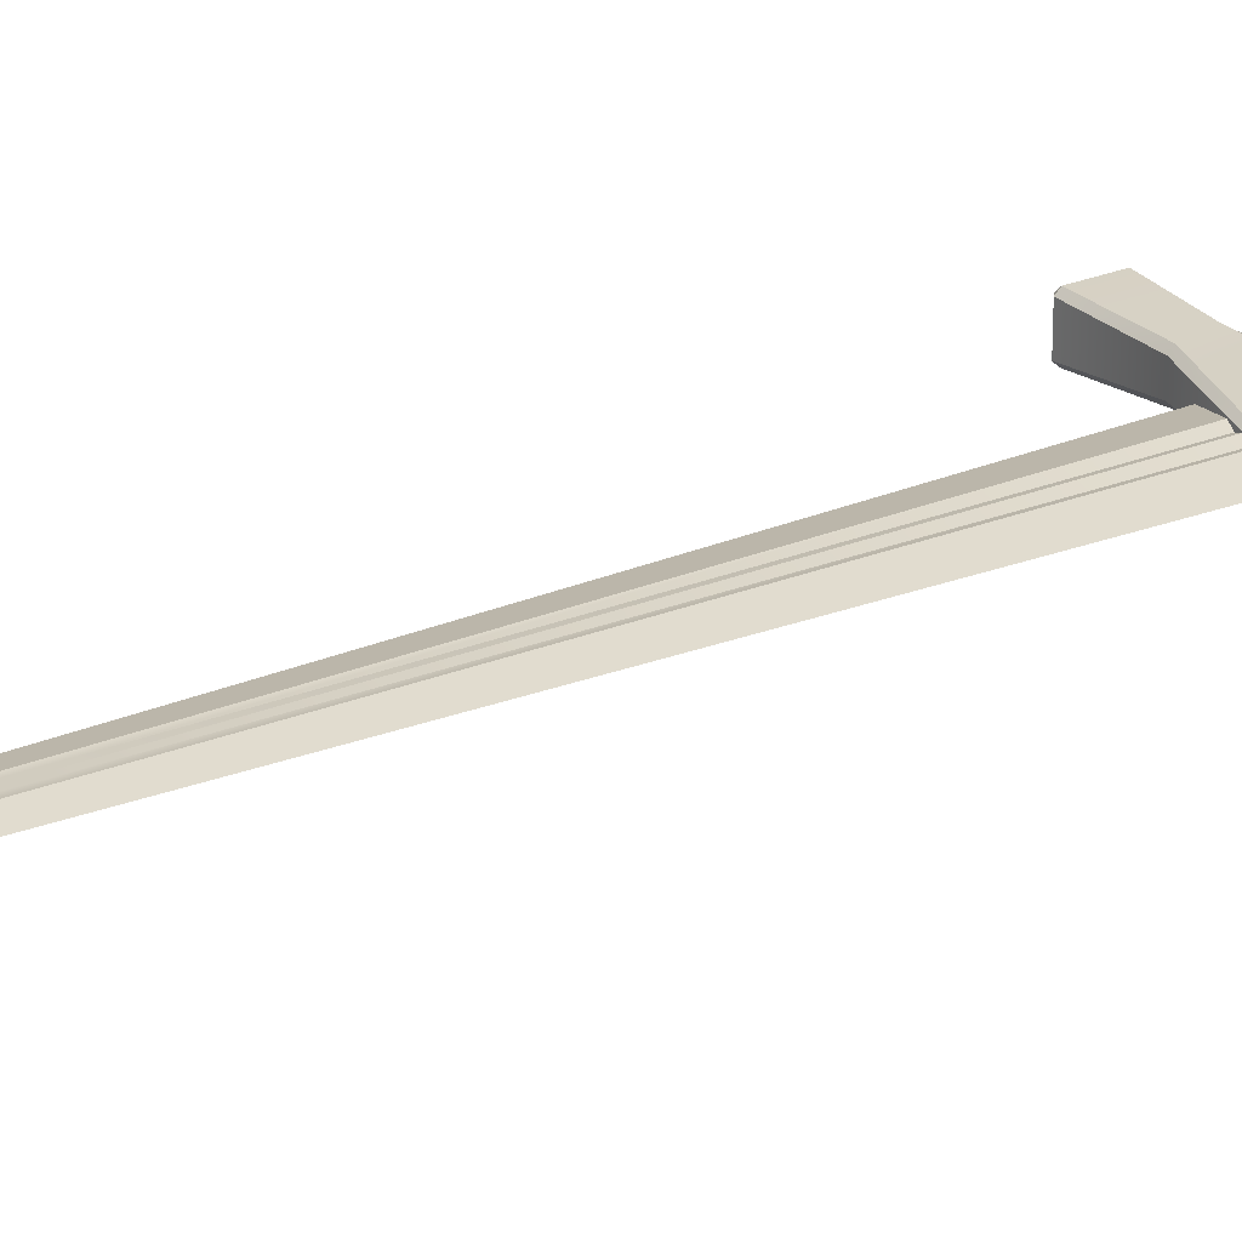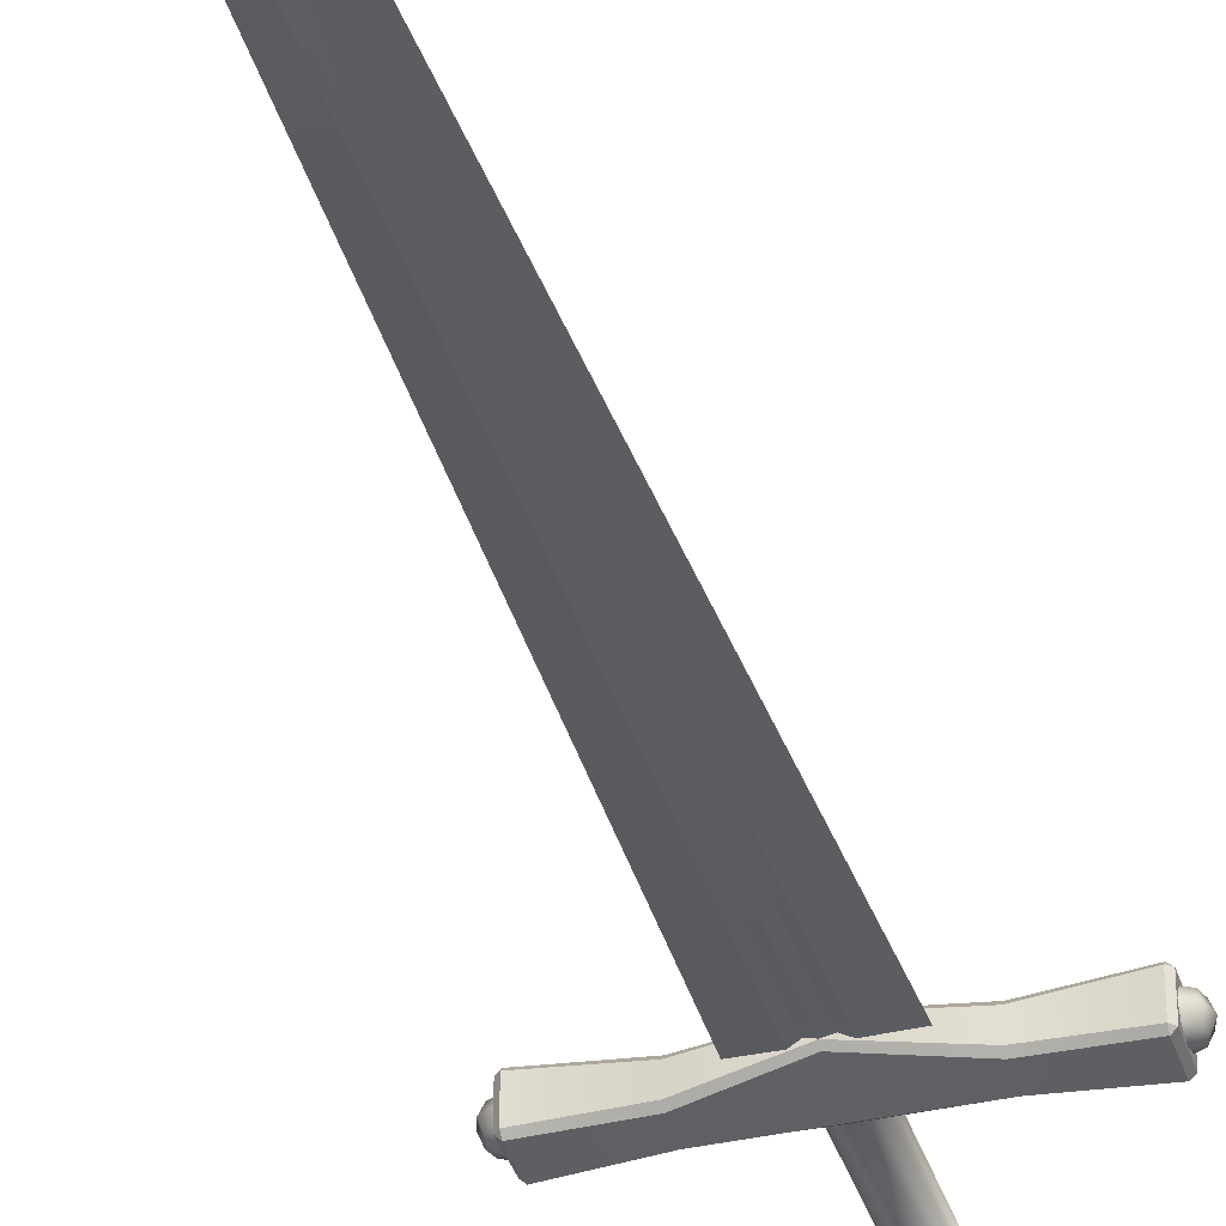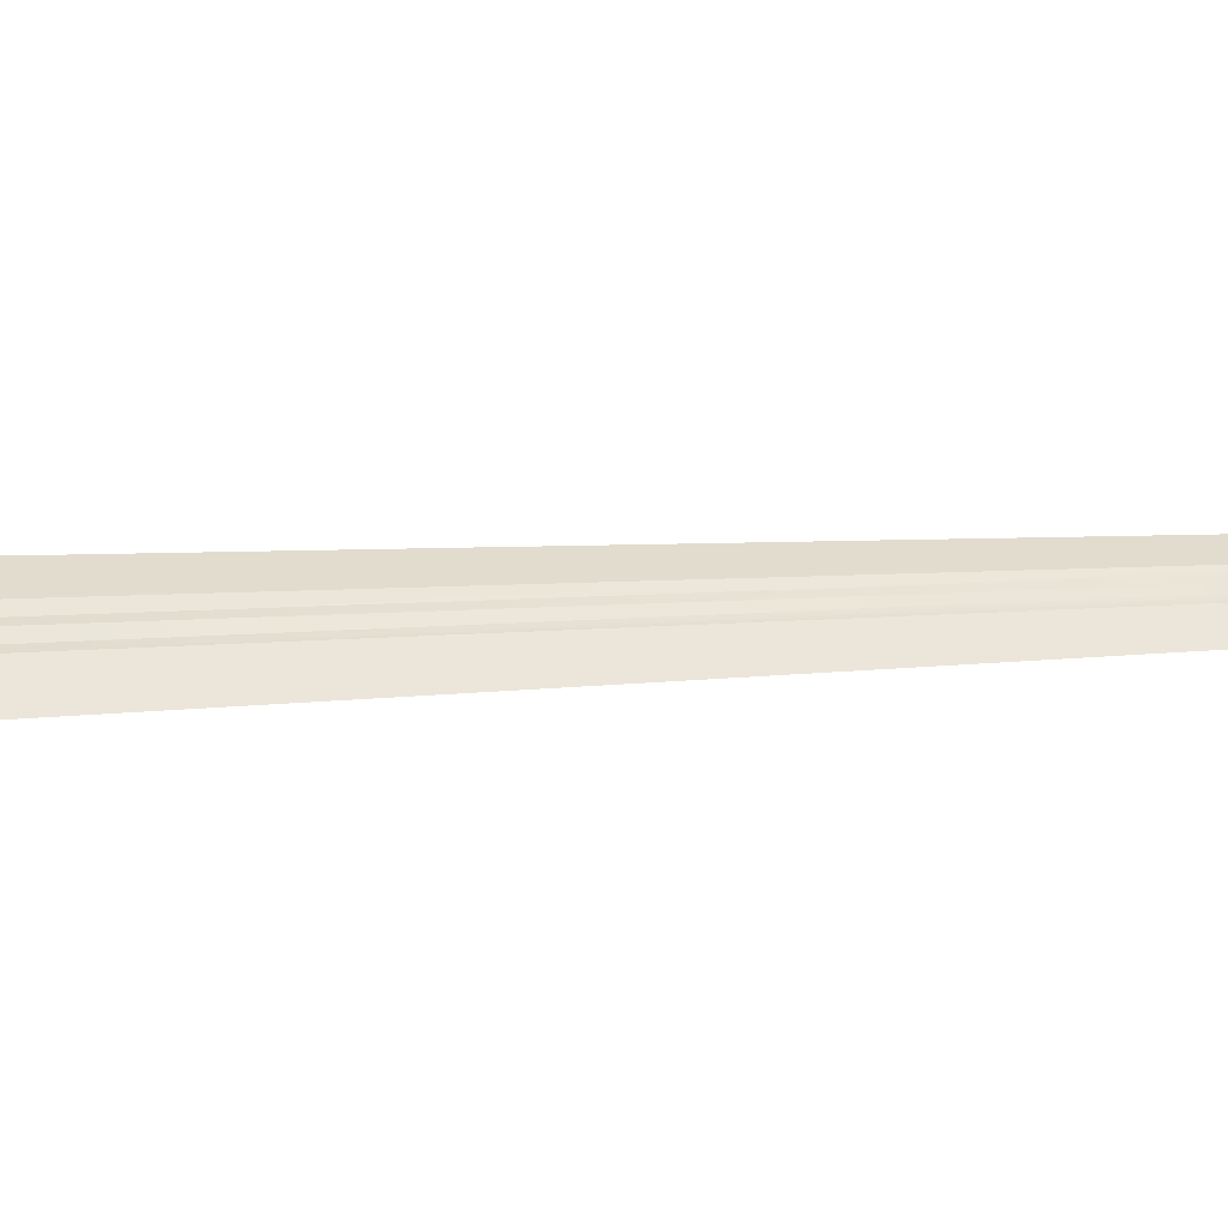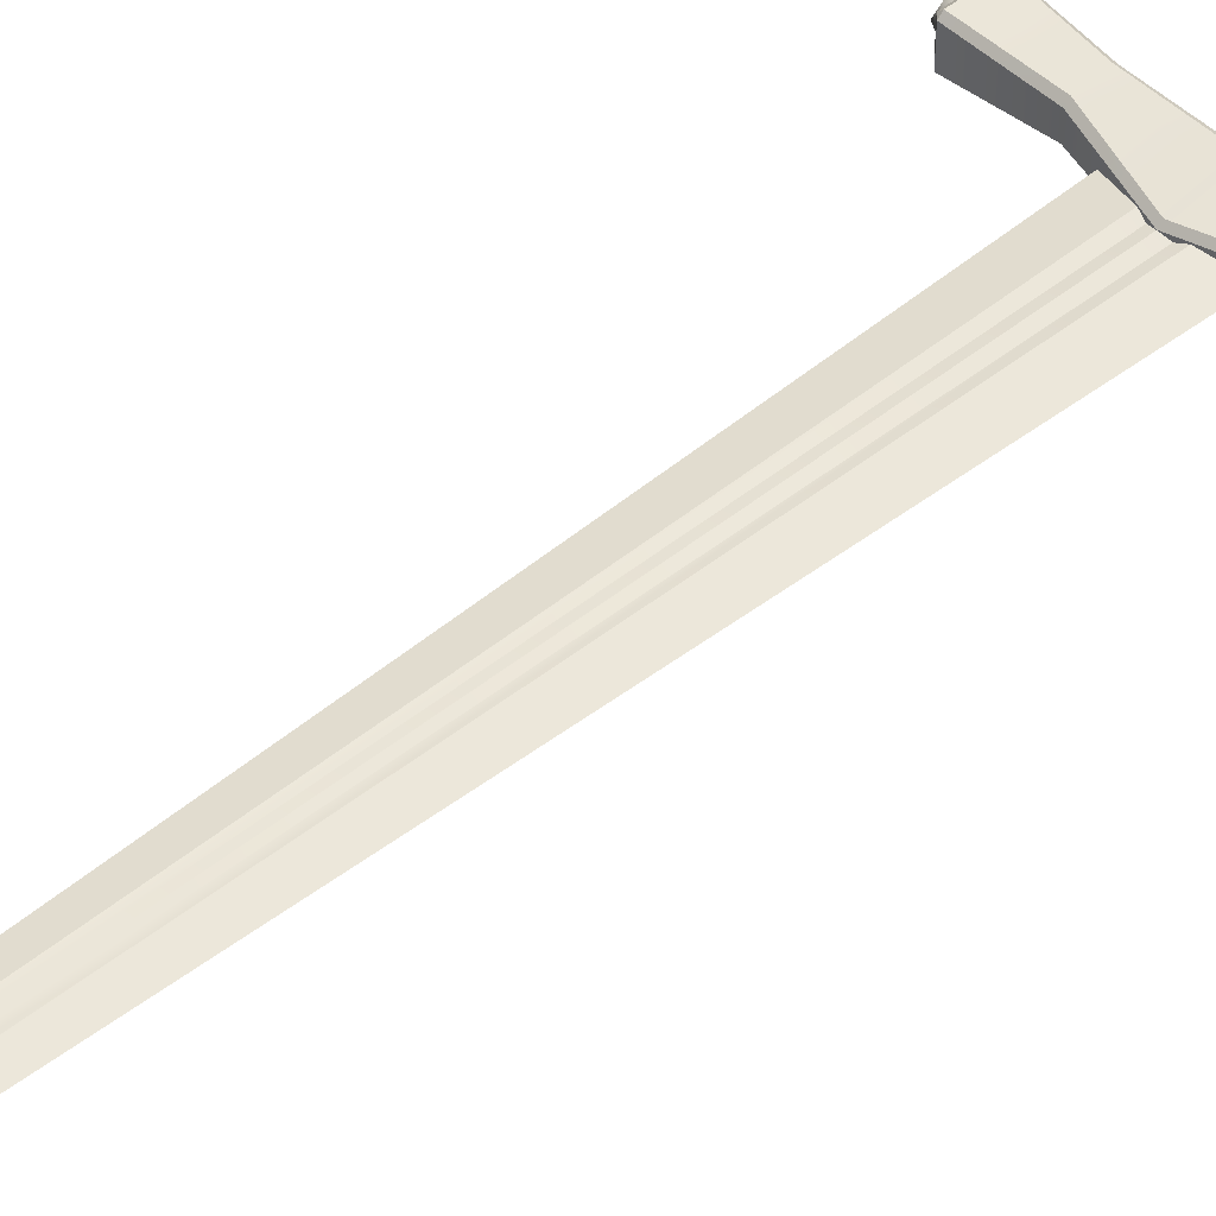
<metadata>
{"format":"obj","ext":"obj","renderer":"f3d","projection":"perspective","resolution":1024,"background":"white","views":[{"elev":24.1,"azim":-124.5,"up":"+Y"},{"elev":-36.6,"azim":-163.5,"up":"+Y"},{"elev":45.4,"azim":87.0,"up":"+Y"},{"elev":47.0,"azim":-132.5,"up":"+Y"}]}
</metadata>
<code>
o 0
v -0.02323 1.659e-09 -0.6355
v -0.01858 1.666e-09 -0.6543
v -0.006156 -0.002475 -0.6543
v -0.007697 -0.003094 -0.6355
v -0.007697 -0.003094 -0.6355
v -0.006156 -0.002475 -0.6543
v 0.006156 -0.002475 -0.6543
v 0.007697 -0.003094 -0.6355
v 0.007697 -0.003094 -0.6355
v 0.006156 -0.002475 -0.6543
v 0.01858 1.485e-09 -0.6543
v 0.02323 1.432e-09 -0.6355
v 0.02323 1.432e-09 -0.6355
v 0.01858 1.485e-09 -0.6543
v 0.006156 0.002475 -0.6543
v 0.007697 0.003094 -0.6355
v 1.801e-08 1.695e-09 -0.6762
v 0.007697 0.003094 -0.6355
v 0.006156 0.002475 -0.6543
v -0.006156 0.002475 -0.6543
v -0.007697 0.003094 -0.6355
v -0.007697 0.003094 -0.6355
v -0.006156 0.002475 -0.6543
v -0.01858 1.666e-09 -0.6543
v -0.02323 1.659e-09 -0.6355
v 0.01096 -0.004408 -0.2738
v 0.0331 1.325e-09 -0.2738
v 1.801e-08 1.695e-09 -0.6762
v 1.801e-08 1.695e-09 -0.6762
v 1.801e-08 1.695e-09 -0.6762
v 1.801e-08 1.695e-09 -0.6762
v 1.801e-08 1.695e-09 -0.6762
v 0.0331 1.325e-09 -0.2738
v 0.01096 0.004408 -0.2738
v 0.005482 0.004408 -0.2738
v 0.01096 0.004408 -0.2738
v -0.01096 0.004408 -0.2738
v -0.005482 0.004408 -0.2738
v 6.508e-09 0.004408 -0.2738
v -0.01096 0.004408 -0.2738
v -0.0331 1.649e-09 -0.2738
v -0.005482 -0.004408 -0.2738
v -0.01096 -0.004408 -0.2738
v 0.01096 -0.004408 -0.2738
v 0.005482 -0.004408 -0.2738
v 5.377e-09 -0.004408 -0.2738
v -0.0331 1.649e-09 -0.2738
v -0.01096 -0.004408 -0.2738
v -0.05 1.631e-09 0.3462
v -0.01656 -0.006659 0.3462
v 0.008282 -0.00338 0.3462
v 0.01656 -0.006659 0.3462
v -0.01656 0.006659 0.3462
v -0.05 1.631e-09 0.3462
v -0.008282 0.00338 0.3462
v -0.01656 0.006659 0.3462
v 0.05 1.142e-09 0.3462
v 0.01656 0.006659 0.3462
v 0.01656 -0.006659 0.3462
v 0.05 1.142e-09 0.3462
v 0.01656 0.006659 0.3462
v 0.008282 0.00338 0.3462
v 0.008282 0.00338 0.3462
v -1.297e-08 0.006659 0.3462
v -1.297e-08 0.006659 0.3462
v -0.008282 0.00338 0.3462
v -0.01656 -0.006659 0.3462
v -0.008282 -0.00338 0.3462
v -0.008282 -0.00338 0.3462
v -1.305e-08 -0.006659 0.3462
v -1.305e-08 -0.006659 0.3462
v 0.008282 -0.00338 0.3462
f 1 2 3
f 1 3 4
f 5 6 7
f 5 7 8
f 9 10 11
f 9 11 12
f 13 14 15
f 13 15 16
f 15 14 17
f 18 19 20
f 18 20 21
f 22 23 24
f 22 24 25
f 26 9 12
f 26 12 27
f 7 6 28
f 20 19 29
f 3 2 30
f 11 10 31
f 24 23 32
f 33 13 16
f 33 16 34
f 35 36 18
f 18 21 37
f 38 39 35
f 18 37 38
f 18 38 35
f 40 22 25
f 40 25 41
f 42 43 5
f 5 8 44
f 44 45 46
f 46 42 5
f 5 44 46
f 47 1 4
f 47 4 48
f 49 47 48
f 49 48 50
f 51 45 44
f 51 44 52
f 53 40 41
f 53 41 54
f 55 38 37
f 55 37 56
f 57 33 34
f 57 34 58
f 59 26 27
f 59 27 60
f 61 36 35
f 61 35 62
f 63 35 39
f 63 39 64
f 65 39 38
f 65 38 66
f 67 43 42
f 67 42 68
f 69 42 46
f 69 46 70
f 71 46 45
f 71 45 72
o 1
v 0.01559 0.009 0.5776
v -1.087e-10 0.018 0.5776
v -1.012e-09 0.03402 0.587
v 0.02946 0.01701 0.587
v -1.087e-10 0.018 0.5776
v -1.087e-10 0.018 0.3776
v -0.01559 0.009 0.3776
v -0.01559 0.009 0.5776
v 1.465e-09 -0.018 0.5776
v 0.01559 -0.009 0.5776
v 0.02946 -0.01701 0.587
v 1.962e-09 -0.03402 0.587
v -0.01559 -0.009 0.3776
v -0.01559 -0.009 0.5776
v -0.02946 -0.01701 0.587
v 1.465e-09 -0.018 0.3776
v -0.02946 0.01701 0.587
v 0.01559 -0.009 0.3776
v -1.012e-09 0.03402 0.587
v 0.01559 0.009 0.3776
v -1.087e-10 0.018 0.3776
v 0.08031 -0.01086 0.3443
v 0.08031 0.01086 0.3443
v 0.1564 0.01563 0.3397
v 0.1564 -0.01563 0.3397
v 1.465e-09 -0.018 0.3776
v -1.087e-10 0.018 0.3776
v -0.08031 0.01591 0.3789
v -0.08031 -0.01591 0.3789
v -0.1564 -0.01563 0.3397
v -0.1564 0.01563 0.3397
v -0.08031 0.01086 0.3443
v -0.08031 -0.01086 0.3443
v 0.08031 0.01953 0.3747
v 0.1564 0.02014 0.3832
v 0.1564 0.01987 0.344
v 0.08031 0.01572 0.3486
v -0.1606 -0.01591 0.3837
v -0.1606 0.01591 0.3837
v -0.1606 0.01591 0.3437
v -0.1606 -0.01591 0.3437
v 0.1564 -0.01591 0.3875
v 0.1564 0.01591 0.3875
v 0.08031 0.01591 0.3789
v 0.08031 -0.01591 0.3789
v -2.076e-09 -0.006904 0.3217
v -1.125e-08 0.006904 0.3217
v 0.08031 0.01086 0.3443
v 6.474e-09 0.0194 0.3747
v 0.08031 0.01572 0.3486
v -1.176e-08 0.01081 0.3259
v 3.226e-08 -0.0194 0.3747
v -0.08031 -0.01953 0.3747
v -0.08031 -0.01572 0.3486
v 2.606e-09 -0.01081 0.3259
v -0.1564 -0.02014 0.3832
v -0.1564 -0.01987 0.344
v -0.08031 -0.01572 0.3486
v 0.1606 -0.01591 0.3437
v 0.1606 0.01591 0.3437
v 0.1606 0.01591 0.3837
v 0.1606 -0.01591 0.3837
v -0.08031 0.01953 0.3747
v -0.08031 0.01572 0.3486
v -0.1564 0.02014 0.3832
v -0.08031 0.01572 0.3486
v -0.1564 0.01987 0.344
v -0.1564 0.01591 0.3875
v -0.1564 -0.01591 0.3875
v 0.08031 -0.01953 0.3747
v 0.08031 -0.01572 0.3486
v 2.294e-09 -0.04662 0.6103
v -0.04037 -0.02331 0.6103
v 0.04037 -0.02331 0.6103
v 0.04037 0.02331 0.6103
v -1.781e-09 0.04662 0.6103
v -0.04037 0.02331 0.6103
v -1.781e-09 0.04662 0.6103
v -2.725e-09 0.04662 0.6319
v 0.04037 0.02331 0.6319
v -0.04037 0.02331 0.6319
v -2.725e-09 0.04662 0.6319
v -0.04037 -0.02331 0.6319
v 1.35e-09 -0.04662 0.6319
v 0.04037 -0.02331 0.6319
v -0.02695 -0.01556 0.6558
v -0.02695 0.01556 0.6558
v -1.037e-09 -0.03112 0.6558
v 0.02695 -0.01556 0.6558
v 0.02695 0.01556 0.6558
v -3.758e-09 0.03112 0.6558
v -3.758e-09 0.03112 0.6558
v -3.124e-09 2.313e-08 0.6661
v -3.124e-09 2.313e-08 0.6661
v -3.124e-09 2.313e-08 0.6661
v -3.124e-09 2.313e-08 0.6661
v -3.124e-09 2.313e-08 0.6661
v -3.124e-09 2.313e-08 0.6661
v 0.1564 -0.01987 0.344
v 0.1564 -0.01563 0.3397
v 0.1606 -0.01591 0.3437
v 0.1564 0.01563 0.3397
v 0.1564 0.01987 0.344
v 0.1606 0.01591 0.3437
v 0.1564 -0.02014 0.3832
v 0.1606 -0.01591 0.3837
v 0.1564 -0.01591 0.3875
v 0.1564 0.02014 0.3832
v 0.1564 0.01591 0.3875
v 0.1606 0.01591 0.3837
v -0.1564 -0.01987 0.344
v -0.1606 -0.01591 0.3437
v -0.1564 -0.01563 0.3397
v -0.1564 0.01987 0.344
v -0.1564 0.01563 0.3397
v -0.1606 0.01591 0.3437
v -0.1564 -0.01591 0.3875
v -0.1606 -0.01591 0.3837
v -0.1564 -0.02014 0.3832
v -0.1564 0.02014 0.3832
v -0.1606 0.01591 0.3837
v -0.1564 0.01591 0.3875
v 0.1564 -0.02014 0.3832
v 0.1564 -0.01987 0.344
v 0.1606 -0.01591 0.3437
v 0.1606 -0.01591 0.3837
v 0.1564 -0.01563 0.3397
v 0.1564 0.01563 0.3397
v 0.1606 0.01591 0.3437
v 0.1606 -0.01591 0.3437
v 0.1564 0.01987 0.344
v 0.1564 0.02014 0.3832
v 0.1606 0.01591 0.3837
v 0.1606 0.01591 0.3437
v 0.1564 0.01591 0.3875
v 0.1564 -0.01591 0.3875
v 0.1606 -0.01591 0.3837
v 0.1606 0.01591 0.3837
v 0.08031 -0.01953 0.3747
v 0.1564 -0.02014 0.3832
v 0.1564 -0.01591 0.3875
v 0.08031 -0.01591 0.3789
v -0.08031 0.01953 0.3747
v -0.1564 0.02014 0.3832
v -0.1564 0.01591 0.3875
v -0.08031 0.01591 0.3789
v -0.1606 0.01591 0.3837
v -0.1606 -0.01591 0.3837
v -0.1564 -0.01591 0.3875
v -0.1564 0.01591 0.3875
v -0.1564 -0.01987 0.344
v -0.1564 -0.02014 0.3832
v -0.1606 -0.01591 0.3837
v -0.1606 -0.01591 0.3437
v -0.1564 0.02014 0.3832
v -0.1564 0.01987 0.344
v -0.1606 0.01591 0.3437
v -0.1606 0.01591 0.3837
v -0.1564 0.01563 0.3397
v -0.1564 -0.01563 0.3397
v -0.1606 -0.01591 0.3437
v -0.1606 0.01591 0.3437
v -0.08031 -0.01572 0.3486
v -0.1564 -0.01987 0.344
v -0.1564 -0.01563 0.3397
v -0.08031 -0.01086 0.3443
v 0.08031 0.01572 0.3486
v 0.1564 0.01987 0.344
v 0.1564 0.01563 0.3397
v 0.08031 0.01086 0.3443
v -0.08031 -0.01953 0.3747
v 3.226e-08 -0.0194 0.3747
v 1.465e-09 -0.018 0.3776
v -0.08031 -0.01591 0.3789
v 0.08031 0.01953 0.3747
v 6.474e-09 0.0194 0.3747
v -1.087e-10 0.018 0.3776
v 0.08031 0.01591 0.3789
v 0.08031 -0.01572 0.3486
v 2.606e-09 -0.01081 0.3259
v -2.076e-09 -0.006904 0.3217
v 0.08031 -0.01086 0.3443
v -0.08031 0.01572 0.3486
v -1.176e-08 0.01081 0.3259
v -1.125e-08 0.006904 0.3217
v -0.08031 0.01086 0.3443
v 0.08031 0.01572 0.3486
v 0.08031 0.01086 0.3443
v 0.1564 0.02014 0.3832
v 0.1564 0.01591 0.3875
v 0.1564 -0.01987 0.344
v 0.08031 -0.01572 0.3486
v 0.08031 -0.01086 0.3443
v 0.1564 -0.01563 0.3397
v -0.08031 -0.01572 0.3486
v -0.08031 -0.01086 0.3443
v -0.1564 -0.02014 0.3832
v -0.1564 -0.01591 0.3875
v -0.1564 0.01987 0.344
v -0.08031 0.01572 0.3486
v -0.08031 0.01086 0.3443
v -0.1564 0.01563 0.3397
v 0.1564 -0.02014 0.3832
v 0.08031 -0.01572 0.3486
v 0.1564 -0.01987 0.344
v -0.08031 -0.01086 0.3443
f 73 74 75
f 73 75 76
f 77 78 79
f 77 79 80
f 81 82 83
f 81 83 84
f 80 79 85
f 80 85 86
f 86 81 84
f 86 84 87
f 86 85 88
f 86 88 81
f 80 86 87
f 80 87 89
f 81 88 90
f 81 90 82
f 77 80 89
f 77 89 91
f 82 90 92
f 82 92 73
f 82 73 76
f 82 76 83
f 73 92 93
f 73 93 74
f 94 95 96
f 94 96 97
f 98 99 100
f 98 100 101
f 102 103 104
f 102 104 105
f 106 107 108
f 106 108 109
f 110 111 112
f 110 112 113
f 114 115 116
f 114 116 117
f 118 119 120
f 118 120 94
f 121 106 122
f 121 122 123
f 124 125 126
f 124 126 127
f 125 128 129
f 125 129 130
f 131 132 133
f 131 133 134
f 135 121 123
f 135 123 136
f 137 135 138
f 137 138 139
f 101 100 140
f 101 140 141
f 142 124 127
f 142 127 143
f 117 116 99
f 117 99 98
f 87 84 144
f 87 144 145
f 84 83 146
f 84 146 144
f 83 76 147
f 83 147 146
f 76 75 148
f 76 148 147
f 91 89 149
f 91 149 150
f 89 87 145
f 89 145 149
f 147 148 151
f 147 151 152
f 150 149 153
f 150 153 154
f 149 145 155
f 149 155 153
f 145 144 156
f 145 156 155
f 144 146 157
f 144 157 156
f 146 147 152
f 146 152 157
f 153 155 158
f 153 158 159
f 155 156 160
f 155 160 158
f 156 157 161
f 156 161 160
f 157 152 162
f 157 162 161
f 152 151 163
f 152 163 162
f 154 153 159
f 154 159 164
f 158 160 165
f 161 162 166
f 162 163 167
f 164 159 168
f 159 158 169
f 160 161 170
f 171 172 173
f 174 175 176
f 177 178 179
f 180 181 182
f 183 184 185
f 186 187 188
f 189 190 191
f 192 193 194
f 195 196 197
f 195 197 198
f 199 200 201
f 199 201 202
f 203 204 205
f 203 205 206
f 207 208 209
f 207 209 210
f 211 212 213
f 211 213 214
f 215 216 217
f 215 217 218
f 219 220 221
f 219 221 222
f 223 224 225
f 223 225 226
f 227 228 229
f 227 229 230
f 231 232 233
f 231 233 234
f 235 236 237
f 235 237 238
f 239 240 241
f 239 241 242
f 243 244 245
f 243 245 246
f 247 248 249
f 247 249 250
f 251 252 253
f 251 253 254
f 255 256 257
f 255 257 258
f 244 211 214
f 244 214 245
f 256 259 260
f 256 260 257
f 261 247 250
f 261 250 262
f 263 264 265
f 263 265 266
f 248 215 218
f 248 218 249
f 252 267 268
f 252 268 253
f 269 243 246
f 269 246 270
f 271 272 273
f 271 273 274
f 275 142 276
f 275 276 277
f 119 118 278
f 119 278 104
o 2
v -0.1708 0.01017 0.3637
v -0.1678 0.01017 0.373
v -0.1606 0.01438 0.3637
v -0.1606 -0.01438 0.3637
v -0.1606 -0.01017 0.3768
v -0.1678 -0.01017 0.373
v -0.1606 -0.01017 0.3506
v -0.1678 -0.01017 0.3544
v -0.1708 2.335e-08 0.3506
v -0.1606 2.182e-08 0.3452
v -0.1606 2.182e-08 0.3822
v -0.1708 2.335e-08 0.3768
v -0.1606 -0.01438 0.3637
v -0.1708 -0.01017 0.3637
v -0.1606 0.01017 0.3768
v -0.1606 -0.01438 0.3637
v -0.1708 -0.01017 0.3637
v -0.1606 0.01438 0.3637
v -0.175 2.399e-08 0.3637
v -0.1708 0.01017 0.3637
v -0.1678 0.01017 0.3544
v -0.175 2.399e-08 0.3637
v -0.1606 0.01438 0.3637
v -0.1606 -0.01438 0.3637
v -0.1606 0.01017 0.3506
v -0.1606 0.01438 0.3637
v 0.1606 -0.01017 0.3506
v 0.1606 -2.436e-09 0.3452
v 0.1708 -2.436e-09 0.3506
v 0.1678 -0.01017 0.3544
v 0.1606 0.01017 0.3506
v 0.1606 0.01438 0.3637
v 0.1678 0.01017 0.3544
v 0.1606 -0.01438 0.3637
v 0.175 -2.436e-09 0.3637
v 0.1708 -0.01017 0.3637
v 0.1606 0.01438 0.3637
v 0.1708 0.01017 0.3637
v 0.1606 -0.01438 0.3637
v 0.175 -2.436e-09 0.3637
v 0.1708 0.01017 0.3637
v 0.1678 0.01017 0.373
v 0.1708 -2.436e-09 0.3768
v 0.1708 -0.01017 0.3637
v 0.1678 -0.01017 0.373
v 0.1606 0.01438 0.3637
v 0.1606 -0.01438 0.3637
v 0.1606 -0.01438 0.3637
v 0.1606 -0.01017 0.3768
v 0.1606 0.01017 0.3768
v 0.1606 -2.436e-09 0.3822
v 0.1606 0.01438 0.3637
f 279 280 281
f 282 283 284
f 285 286 287
f 285 287 288
f 284 283 289
f 284 289 290
f 291 284 292
f 290 289 293
f 290 293 280
f 294 295 286
f 280 293 296
f 287 297 298
f 287 298 299
f 300 290 280
f 300 280 279
f 299 298 301
f 292 284 290
f 292 290 300
f 302 286 285
f 288 287 299
f 288 299 303
f 303 299 304
f 286 295 297
f 286 297 287
f 305 306 307
f 305 307 308
f 309 310 311
f 312 305 308
f 306 309 311
f 306 311 307
f 308 307 313
f 308 313 314
f 311 315 316
f 317 308 314
f 307 311 316
f 307 316 313
f 318 319 320
f 318 320 321
f 322 318 321
f 322 321 323
f 319 324 320
f 325 322 323
f 326 323 327
f 321 320 328
f 321 328 329
f 323 321 329
f 323 329 327
f 320 330 328

</code>
